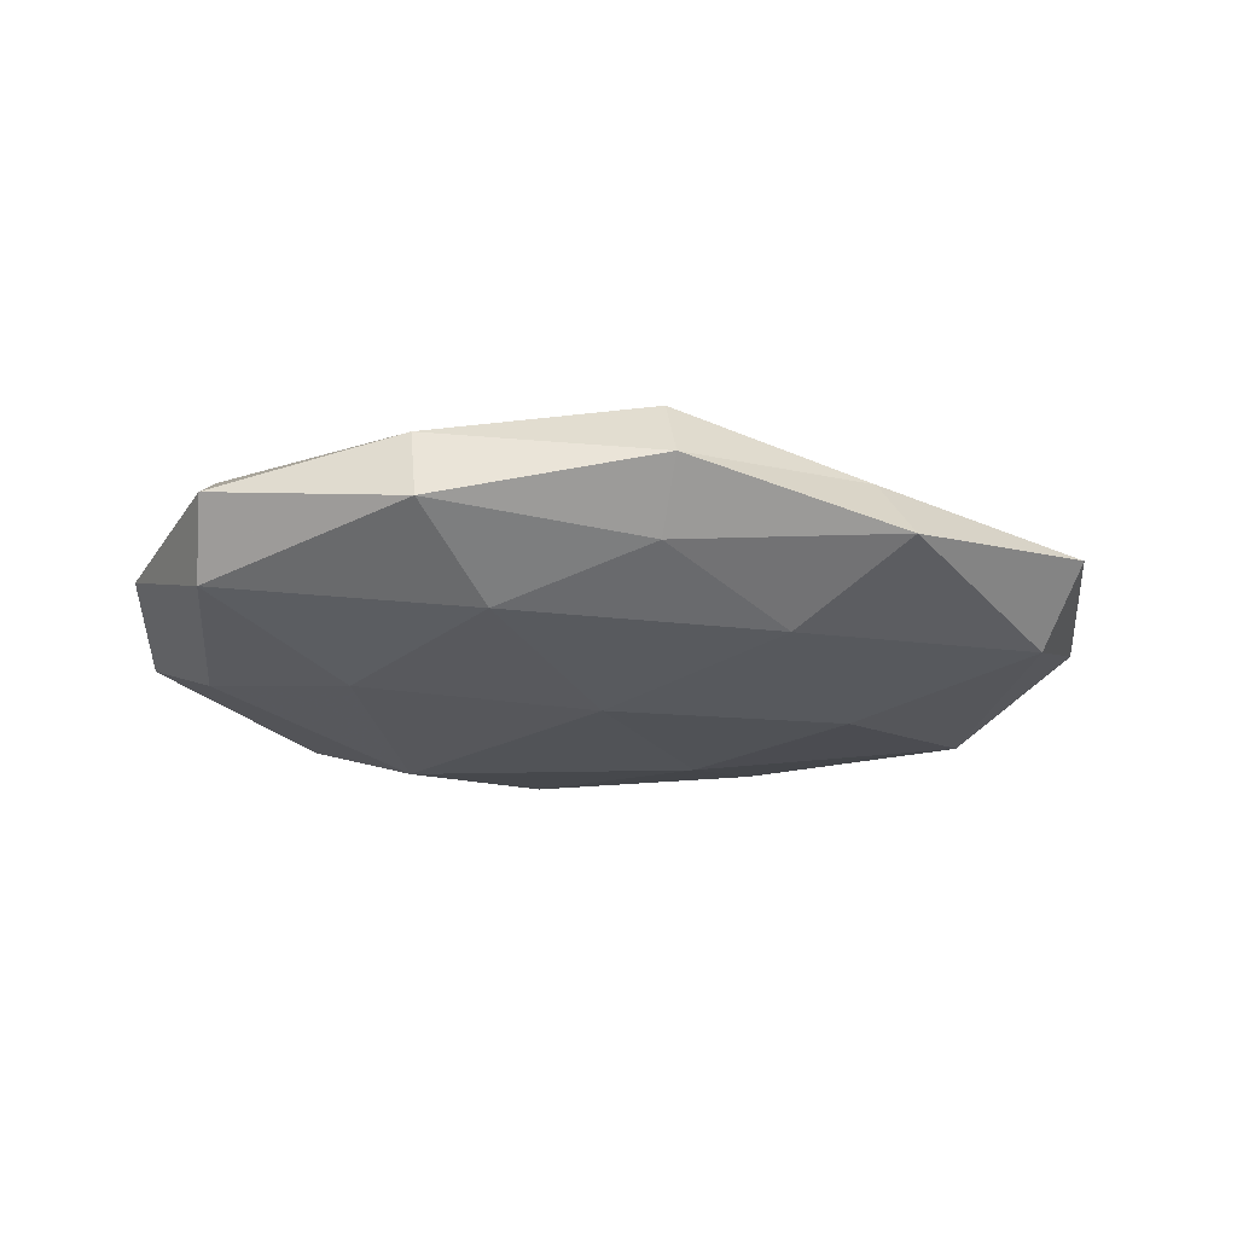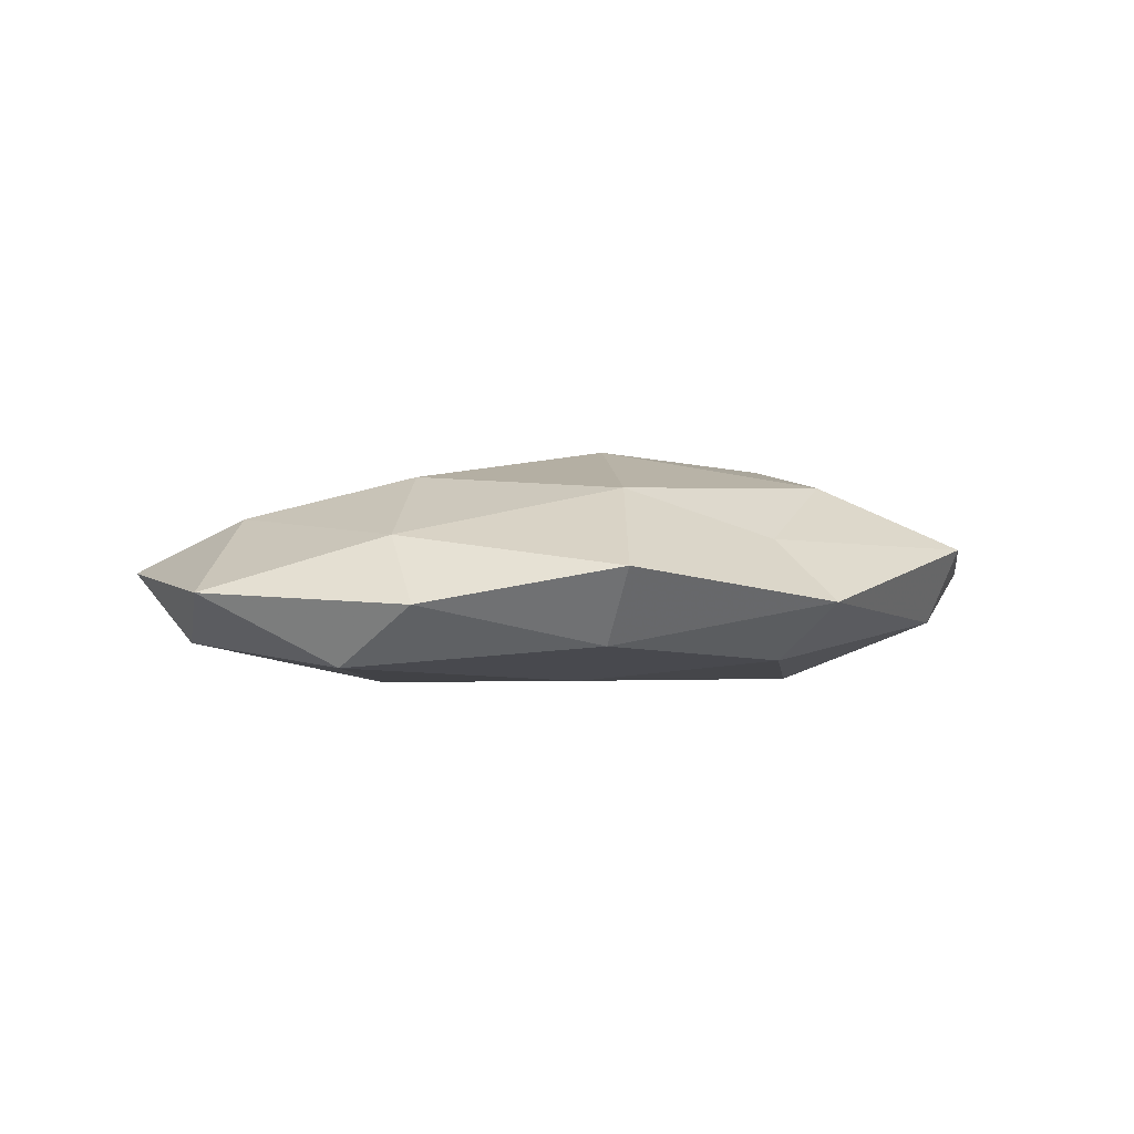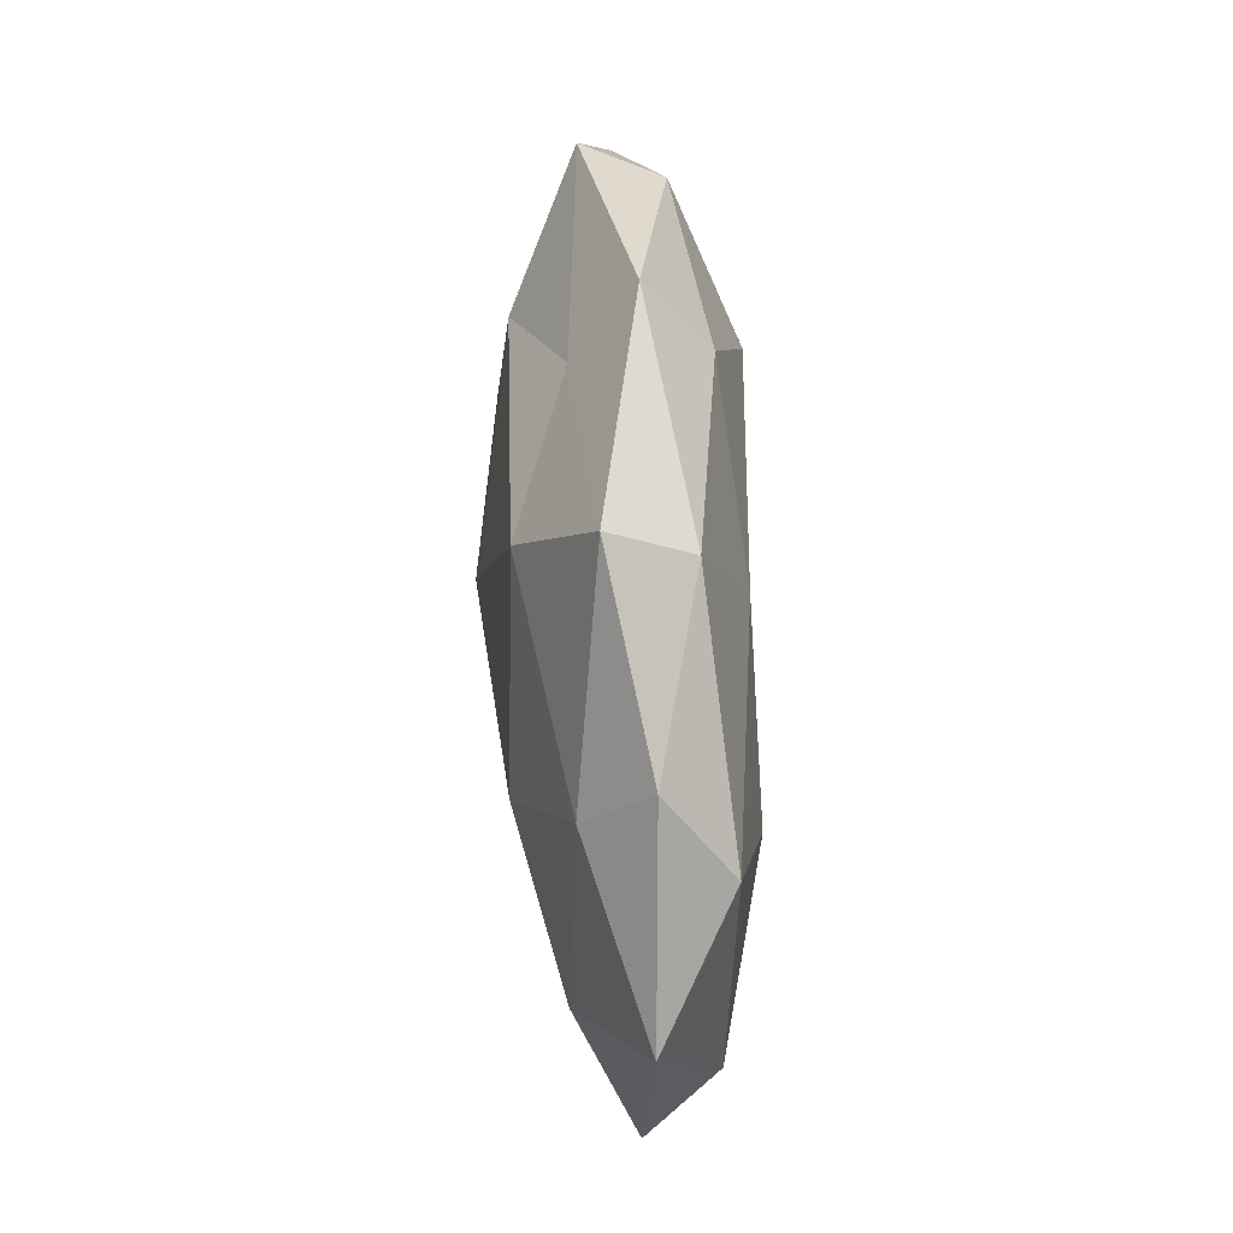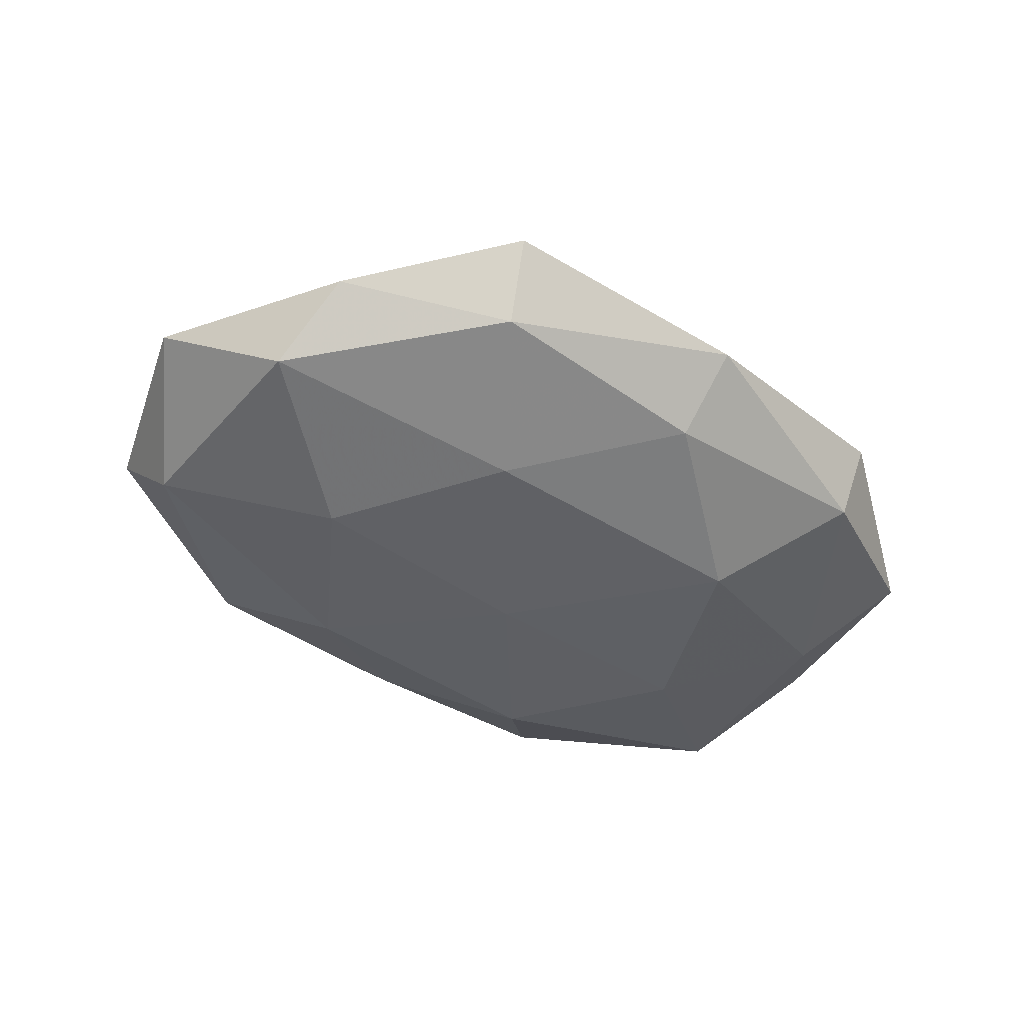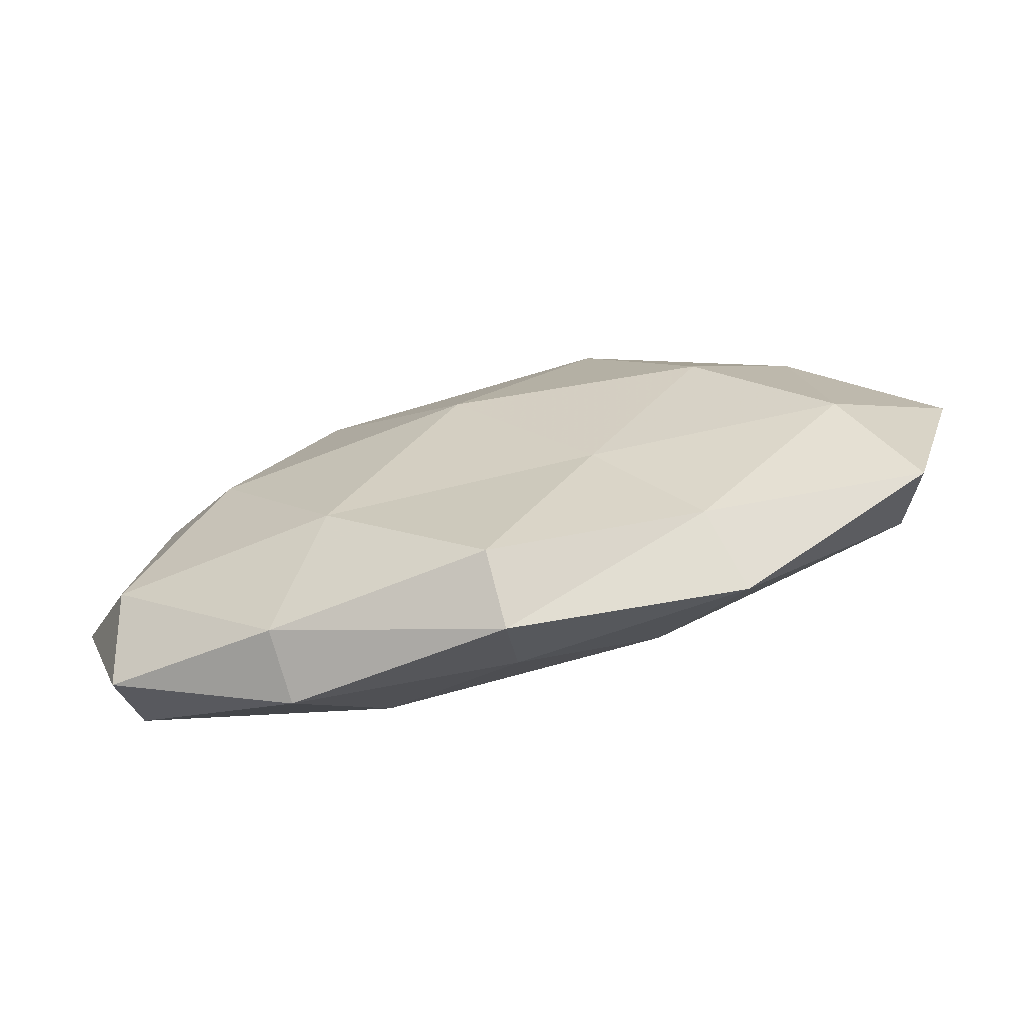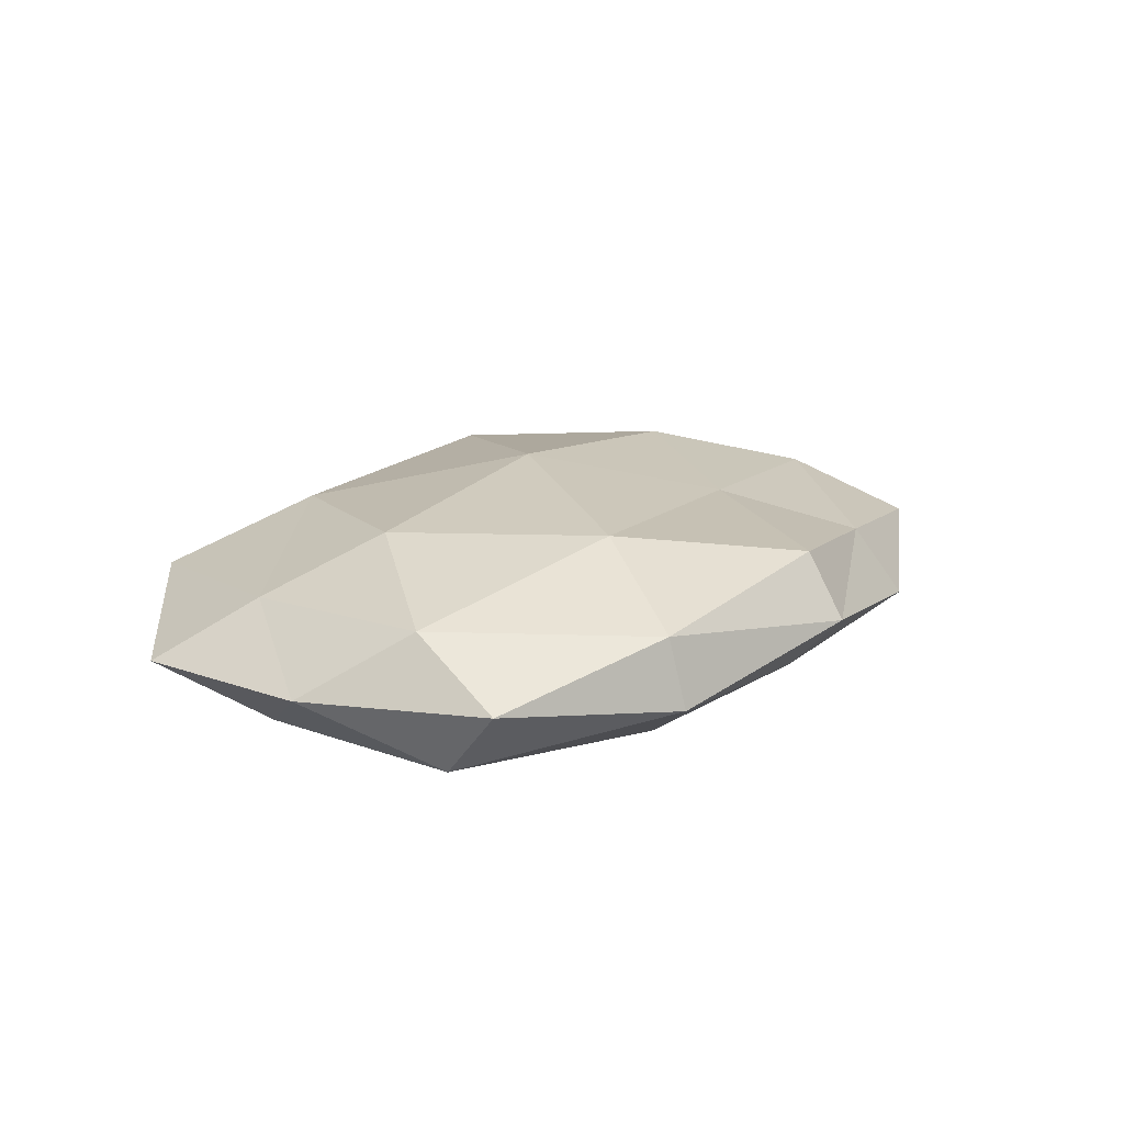
<metadata>
{"format":"obj","ext":"obj","renderer":"f3d","projection":"perspective","resolution":1024,"background":"white","views":[{"elev":-24.4,"azim":-9.1,"up":"+Z"},{"elev":3.3,"azim":138.9,"up":"+Z"},{"elev":47.7,"azim":87.0,"up":"+Y"},{"elev":-46.0,"azim":145.5,"up":"+Z"},{"elev":-72.0,"azim":14.6,"up":"+Y"},{"elev":16.8,"azim":-54.3,"up":"+Z"}]}
</metadata>
<code>
v -0.02889 -0.006322 -0.0125
v 0.001979 -0.04144 0.00119
v -0.04282 0.01087 0.005954
v 0.02525 0.03298 -0.00559
v -0.0002047 -0.005344 -0.01327
v -0.01697 -0.02063 0.0126
v -0.05359 -0.003816 -0.0004569
v 0.01612 0.02573 0.01181
v -0.02025 0.01714 -0.01382
v -0.04472 0.007348 -0.007905
v -0.05173 0.02003 -0.001214
v -0.04606 -0.01945 -0.007536
v -0.01544 -0.02604 -0.01088
v 0.04468 -0.0105 0.007821
v 0.01451 0.01589 -0.01167
v -0.03268 0.03579 0.003317
v 0.05874 0.001109 0.0002532
v 0.02618 -0.03016 0.005088
v 0.04468 0.02269 -0.0005539
v 0.01752 -0.02466 -0.0107
v -0.002562 0.03285 -0.009047
v 0.02892 -0.03551 -0.003259
v 0.02717 0.03869 0.003722
v -0.04647 -0.02611 0.0003196
v 0.05192 -0.02348 0.0009962
v 0.04169 0.01513 0.006737
v -0.002546 0.03203 0.005503
v -0.03165 0.001015 0.01283
v -0.003132 0.04184 -0.001544
v 0.02912 -0.003863 -0.01242
v -0.02436 -0.03621 -0.003442
v 0.04715 0.01254 -0.008137
v -0.03144 0.03183 -0.006173
v 0.001576 -0.03462 -0.005681
v -0.02485 -0.03415 0.005062
v -0.04512 -0.01464 0.007394
v 0.001676 -0.03681 0.009062
v -0.01972 0.02329 0.01119
v 0.04888 -0.01589 -0.007202
v 0.01498 -0.01603 0.01058
v -0.0007965 0.003167 0.01574
v 0.02943 0.003601 0.0129
f 1 9 5
f 10 9 1
f 11 7 3
f 11 10 7
f 10 1 12
f 10 12 7
f 5 13 1
f 12 1 13
f 9 15 5
f 11 3 16
f 20 13 5
f 4 15 21
f 9 21 15
f 18 2 22
f 4 23 19
f 7 12 24
f 25 17 14
f 25 14 18
f 25 18 22
f 17 26 14
f 17 19 26
f 26 23 8
f 26 19 23
f 8 23 27
f 21 29 4
f 29 23 4
f 16 27 29
f 29 27 23
f 5 15 30
f 30 20 5
f 12 13 31
f 24 12 31
f 32 15 4
f 19 32 4
f 17 32 19
f 32 30 15
f 33 9 10
f 11 33 10
f 11 16 33
f 33 21 9
f 16 29 33
f 33 29 21
f 20 34 13
f 22 2 34
f 22 34 20
f 34 2 31
f 31 13 34
f 2 35 31
f 31 35 24
f 7 36 3
f 7 24 36
f 3 36 28
f 28 36 6
f 36 35 6
f 36 24 35
f 18 37 2
f 2 37 35
f 6 35 37
f 3 38 16
f 27 38 8
f 16 38 27
f 3 28 38
f 22 20 39
f 25 39 17
f 25 22 39
f 39 20 30
f 39 32 17
f 39 30 32
f 14 40 18
f 37 40 6
f 18 40 37
f 6 41 28
f 38 41 8
f 38 28 41
f 40 41 6
f 42 26 8
f 14 26 42
f 14 42 40
f 8 41 42
f 40 42 41

</code>
